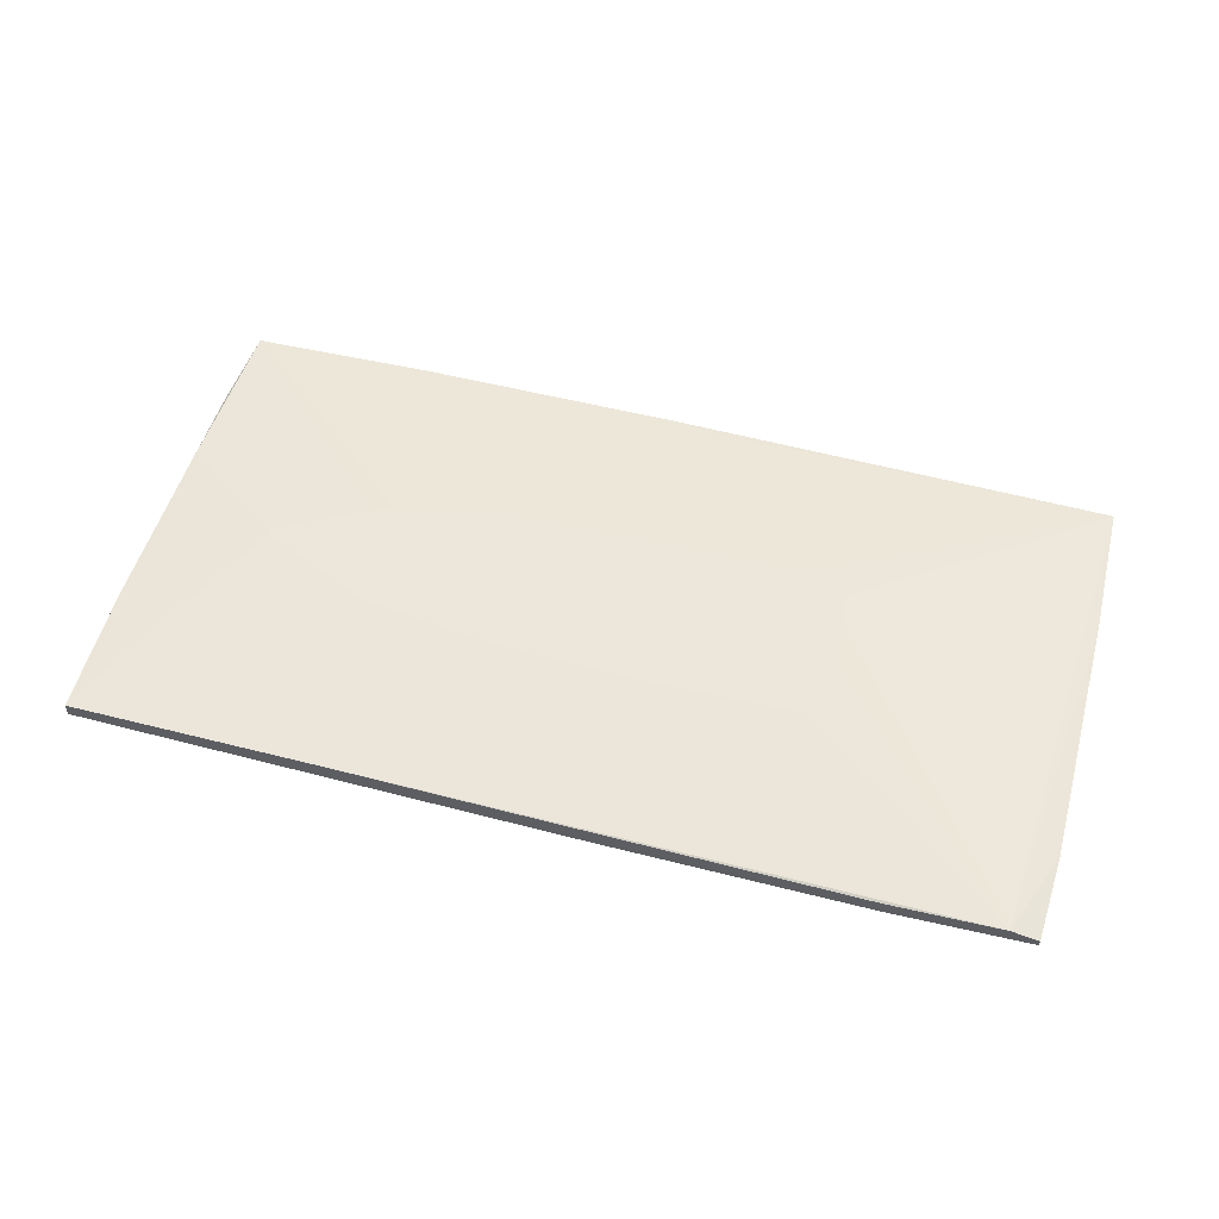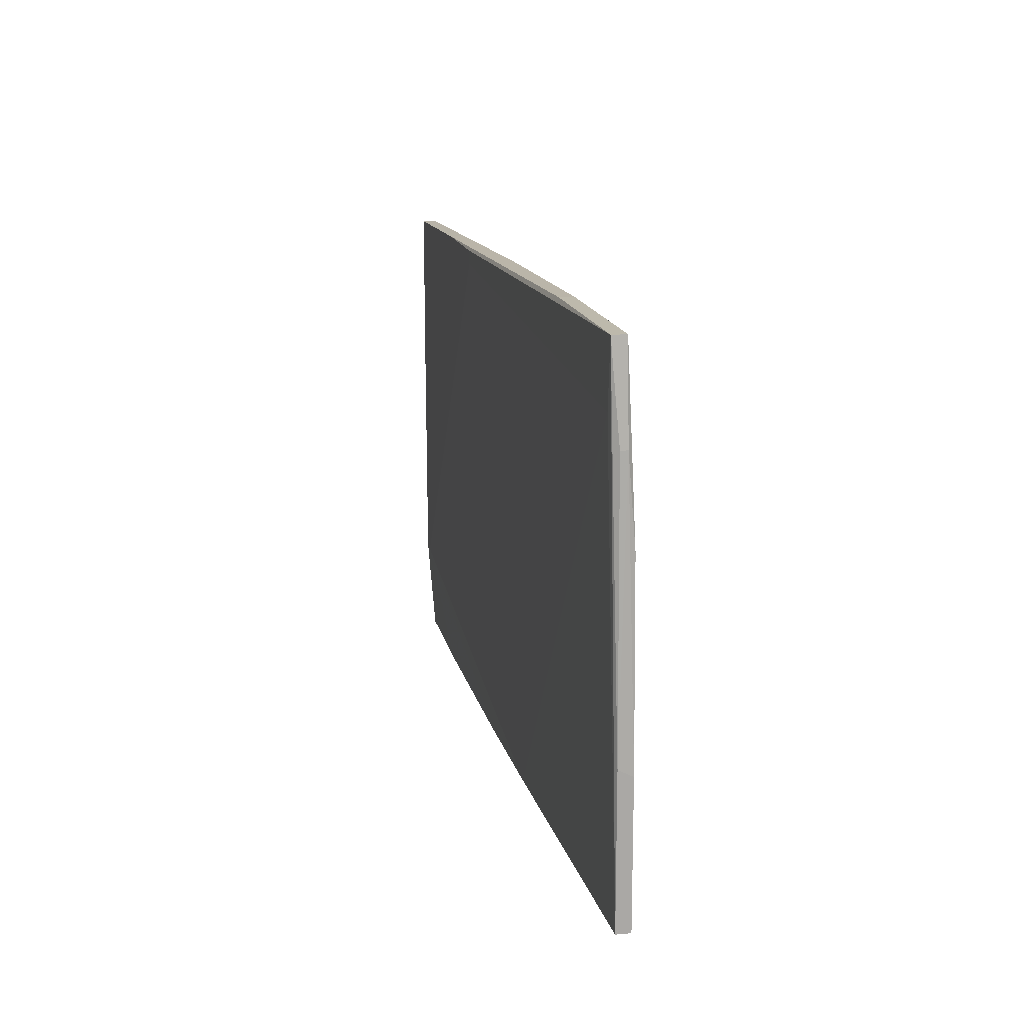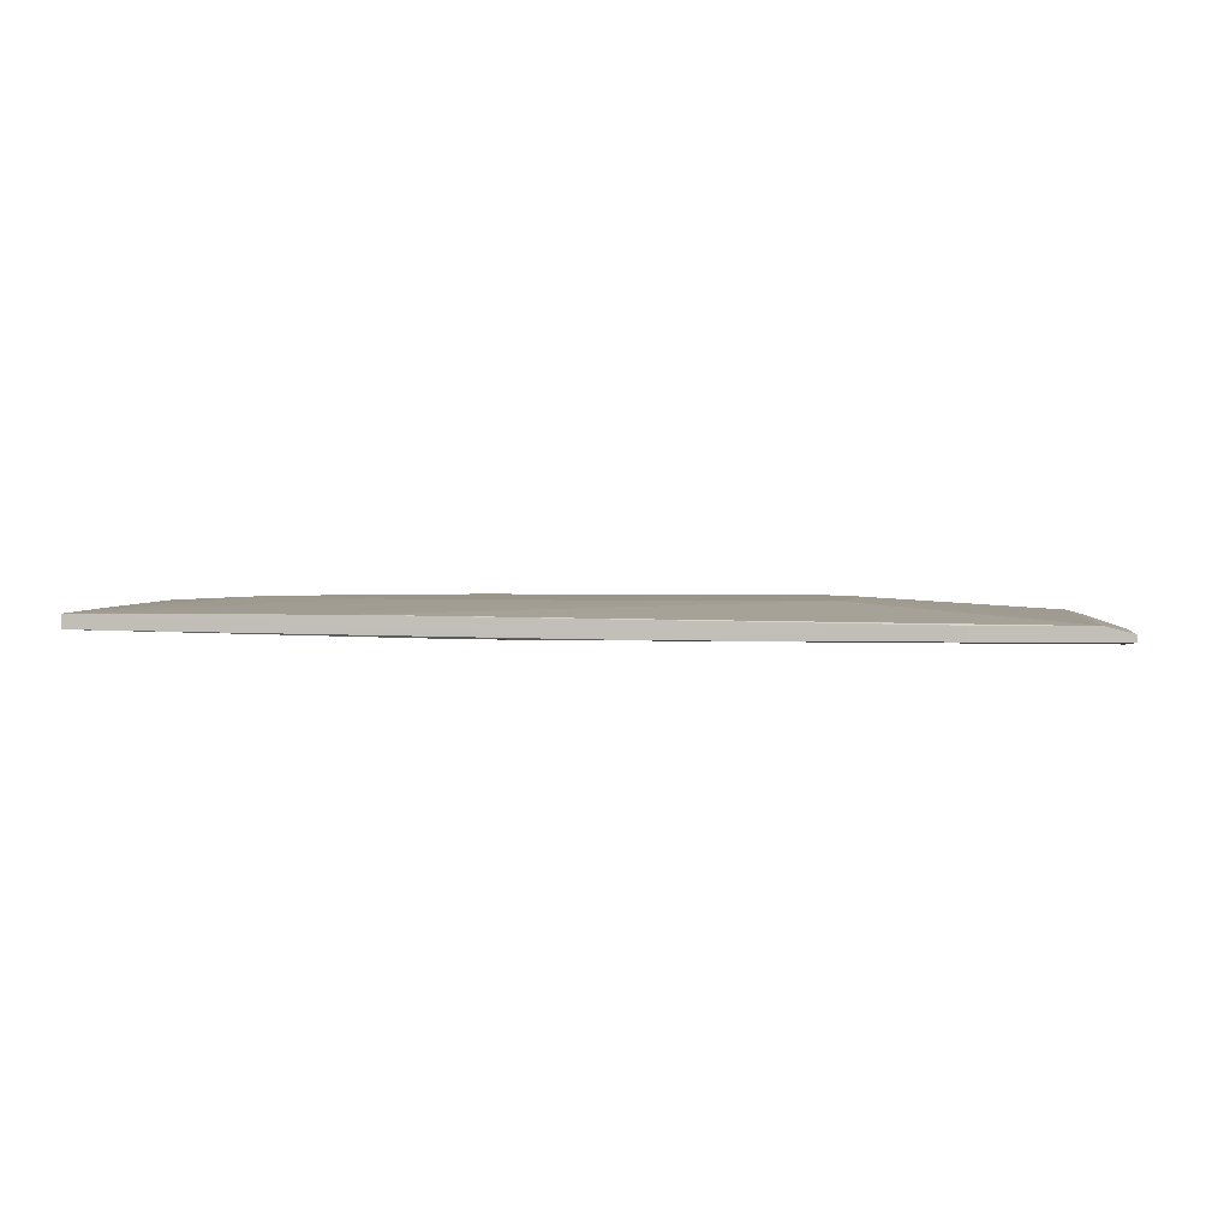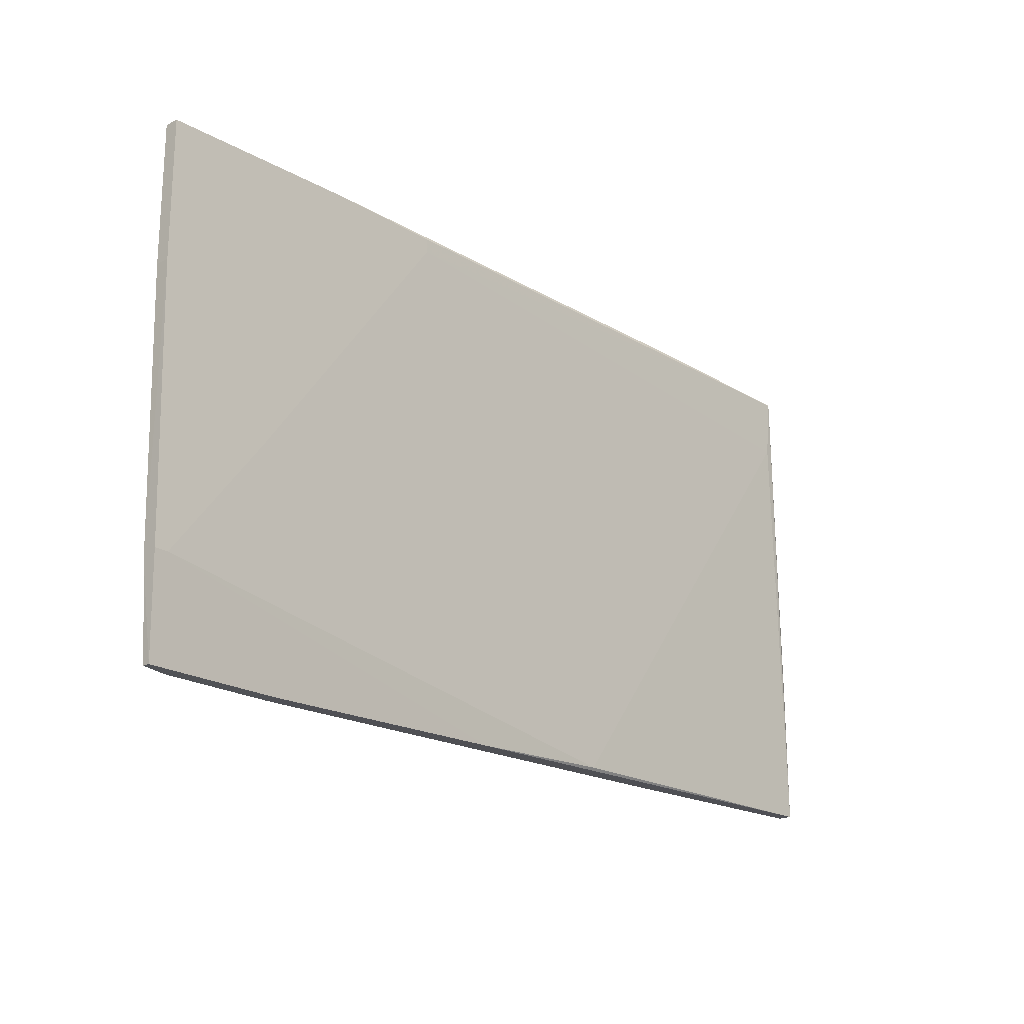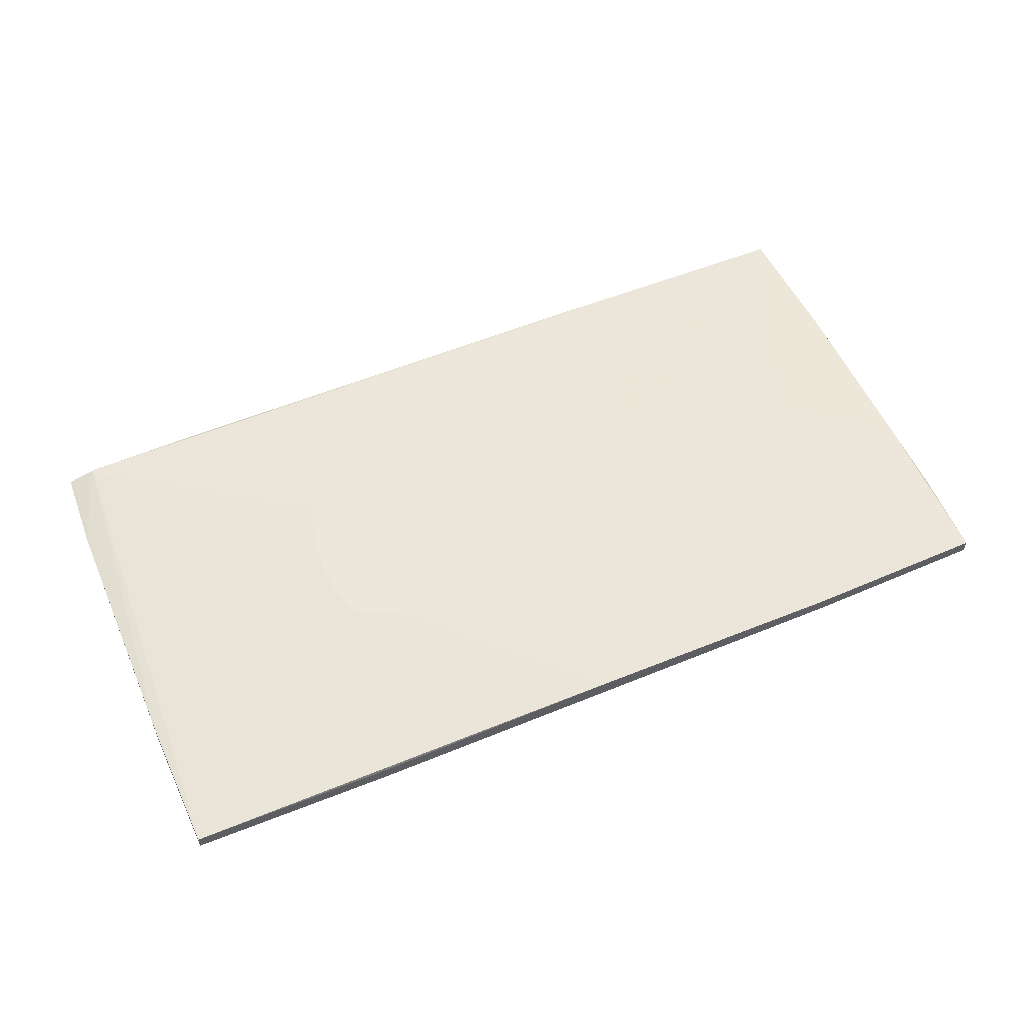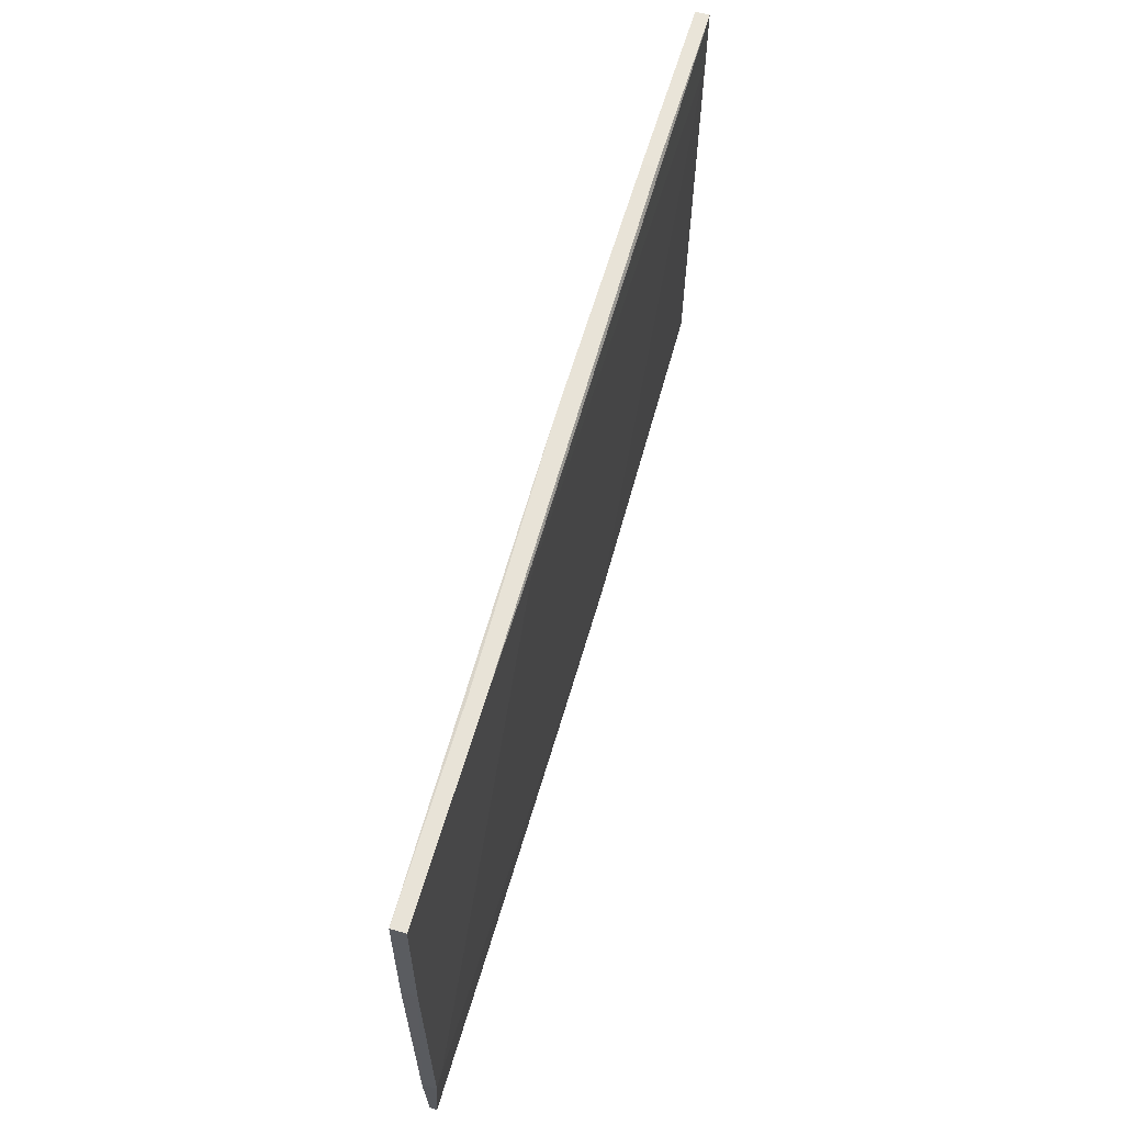
<metadata>
{"format":"obj","ext":"obj","renderer":"f3d","projection":"perspective","resolution":1024,"background":"white","views":[{"elev":52.7,"azim":-166.1,"up":"+Y"},{"elev":15.0,"azim":79.0,"up":"+Z"},{"elev":2.5,"azim":-176.2,"up":"+Y"},{"elev":-20.6,"azim":-47.9,"up":"+Z"},{"elev":53.8,"azim":-24.9,"up":"+Y"},{"elev":60.0,"azim":-73.8,"up":"+Z"}]}
</metadata>
<code>
v -0.05835 -0.0147 -0.01915
v -0.06998 -0.02301 0.05902
v 0.04976 -0.0147 0.01411
v 0.07638 -0.0147 0.000807
v 0.07638 -0.0147 -0.000841
v -0.1166 -0.01969 -0.04076
v -0.1166 -0.02301 -0.0391
v -0.00845 -0.01802 0.06067
v -0.08994 -0.02301 -0.009158
v 0.1013 -0.02135 0.06236
v 0.1013 -0.01802 0.06236
v -0.05004 -0.0147 0.0191
v -0.01842 -0.02135 -0.06073
v -0.01842 -0.01802 0.05901
v -0.01842 -0.0147 -0.0208
v 0.02646 -0.0147 0.01909
v -0.06167 -0.0147 -0.005824
v -0.06167 -0.0147 0.004117
v 0.01649 -0.0147 -0.01913
v -0.07164 -0.01969 0.05902
v 0.05474 -0.0147 0.01244
v 0.04311 -0.01636 -0.05906
v -0.1083 -0.01802 -0.06073
v -0.1083 -0.01802 -0.0624
v -0.1132 -0.02301 -0.0391
v -0.1182 -0.01969 0.05736
v -0.1182 -0.01969 0.02408
v -0.1182 -0.02301 0.05736
v -0.1182 -0.02301 0.02408
v -0.04172 -0.02301 0.0557
v -0.04172 -0.02301 0.05902
v 0.1046 -0.01969 -0.02247
v 0.1046 -0.01969 -0.05741
v 0.1046 -0.01636 -0.02413
v 0.1046 -0.01636 -0.05741
v 0.09967 -0.02135 0.04738
v 0.05642 -0.02135 0.06236
v 0.05642 -0.01802 0.06236
v -0.05669 -0.0147 -0.02081
v 0.01981 -0.02135 -0.05906
v 0.04808 -0.0147 -0.01415
v -0.1149 -0.01969 -0.0624
v -0.1149 -0.02135 -0.0624
v -0.08163 -0.02135 -0.0624
v -0.08163 -0.01802 -0.0624
v 0.103 -0.01802 0.04072
v 0.103 -0.01969 0.04072
v 0.103 -0.01636 0.02075
v -0.06001 -0.0147 0.01411
f 11 4 21
f 3 1 12
f 43 42 24
f 28 25 30
f 1 3 5
f 12 1 18
f 33 10 36
f 40 33 36
f 10 30 36
f 1 5 19
f 25 43 44
f 43 24 44
f 11 3 16
f 3 12 16
f 12 11 16
f 43 25 7
f 25 28 7
f 10 11 37
f 24 1 39
f 22 24 39
f 1 19 39
f 28 30 2
f 10 37 2
f 28 26 27
f 26 24 27
f 11 10 47
f 11 12 38
f 12 8 38
f 37 11 38
f 8 37 38
f 5 35 41
f 19 5 41
f 35 19 41
f 33 35 34
f 35 5 34
f 26 12 49
f 12 18 49
f 18 26 49
f 42 43 6
f 24 42 6
f 43 7 6
f 27 24 6
f 24 22 45
f 44 24 45
f 10 33 32
f 47 10 32
f 33 34 32
f 5 3 4
f 11 48 4
f 34 5 4
f 48 34 4
f 7 28 29
f 28 27 29
f 6 7 29
f 27 6 29
f 25 40 9
f 30 25 9
f 40 36 9
f 36 30 9
f 35 22 15
f 19 35 15
f 22 39 15
f 39 19 15
f 35 33 13
f 33 40 13
f 40 25 13
f 22 35 13
f 25 44 13
f 45 22 13
f 44 45 13
f 30 10 31
f 2 30 31
f 10 2 31
f 26 28 20
f 8 26 20
f 37 8 20
f 28 2 20
f 2 37 20
f 48 11 46
f 11 47 46
f 34 48 46
f 47 32 46
f 32 34 46
f 1 24 17
f 18 1 17
f 24 18 17
f 12 26 14
f 26 8 14
f 8 12 14
f 24 26 23
f 26 18 23
f 18 24 23
f 3 11 21
f 4 3 21

</code>
